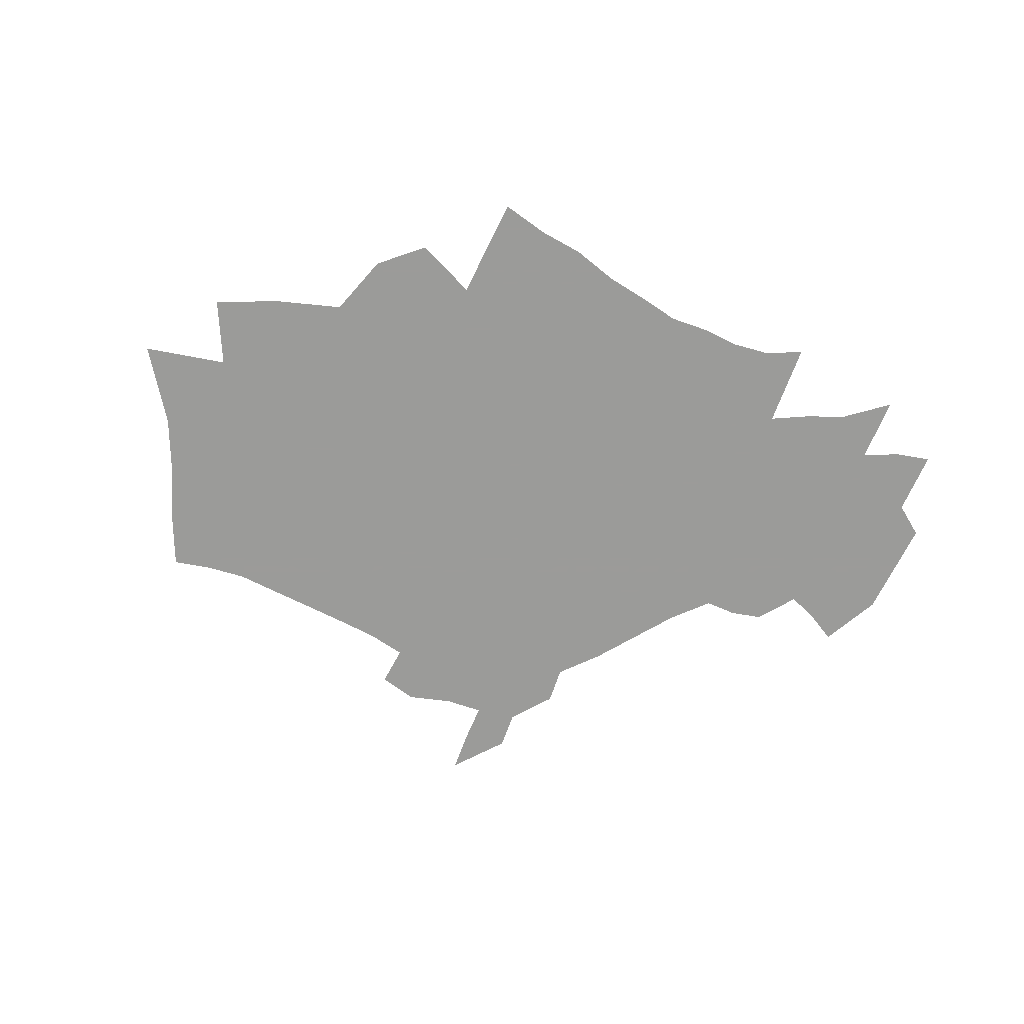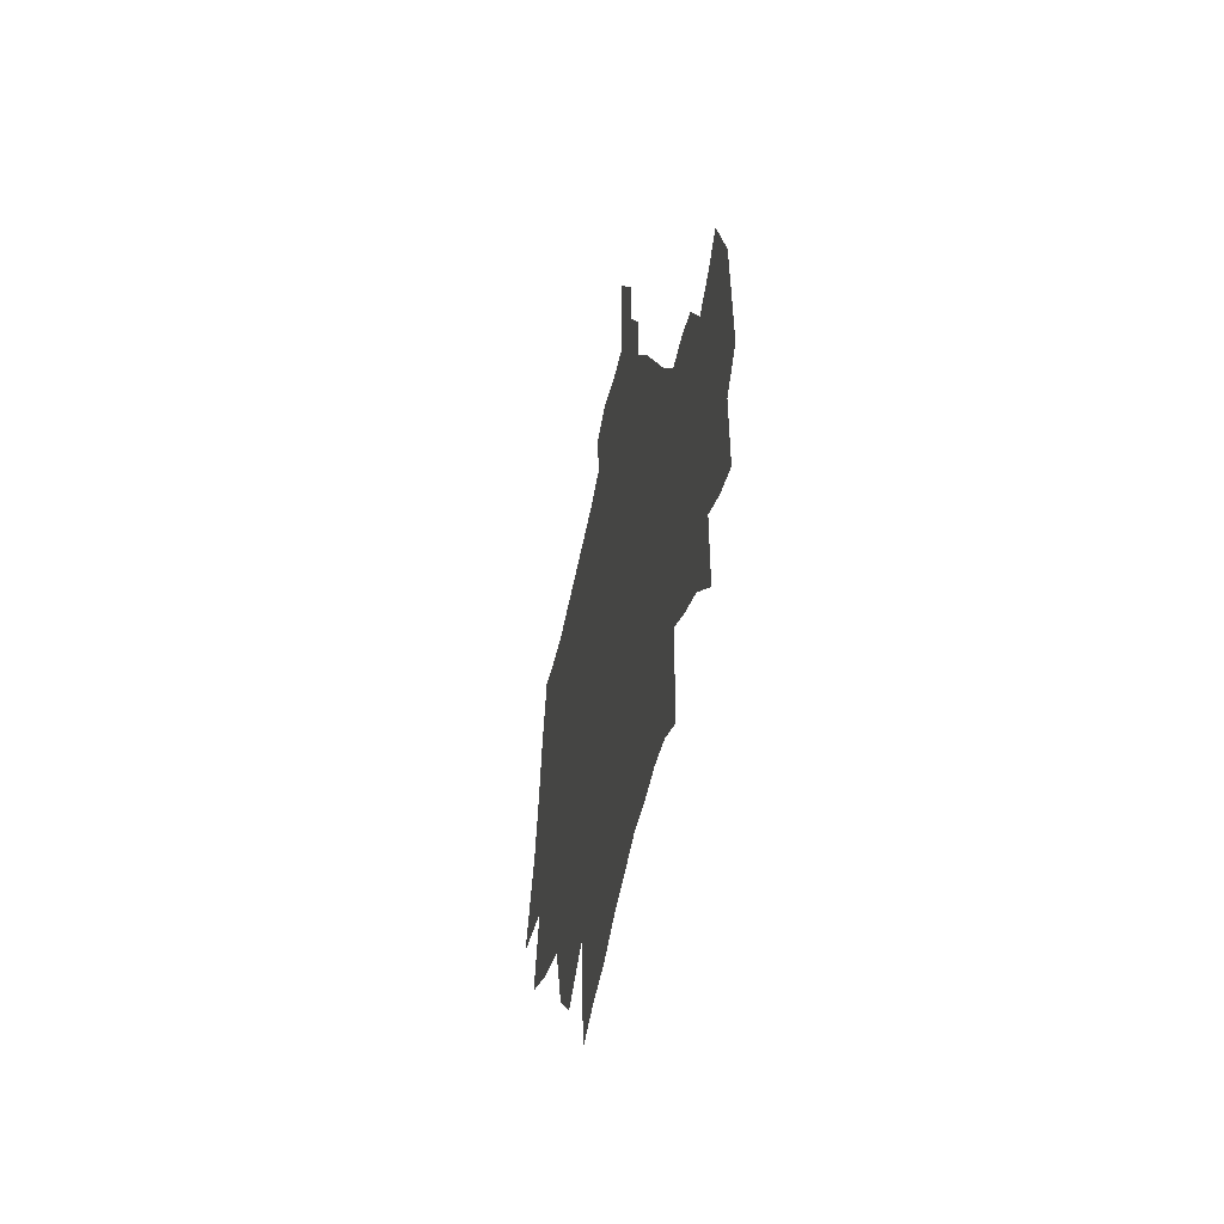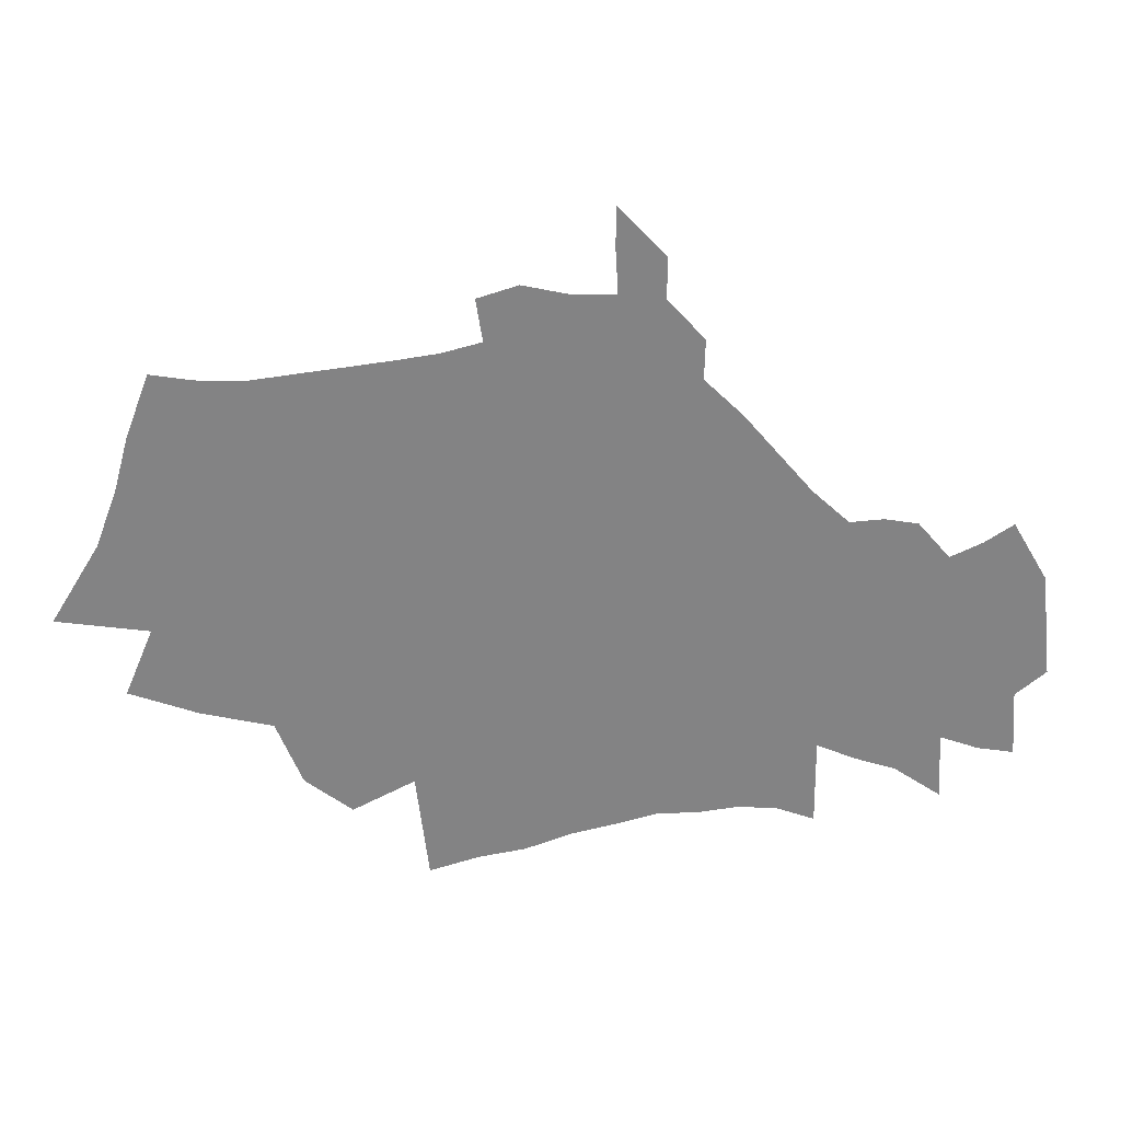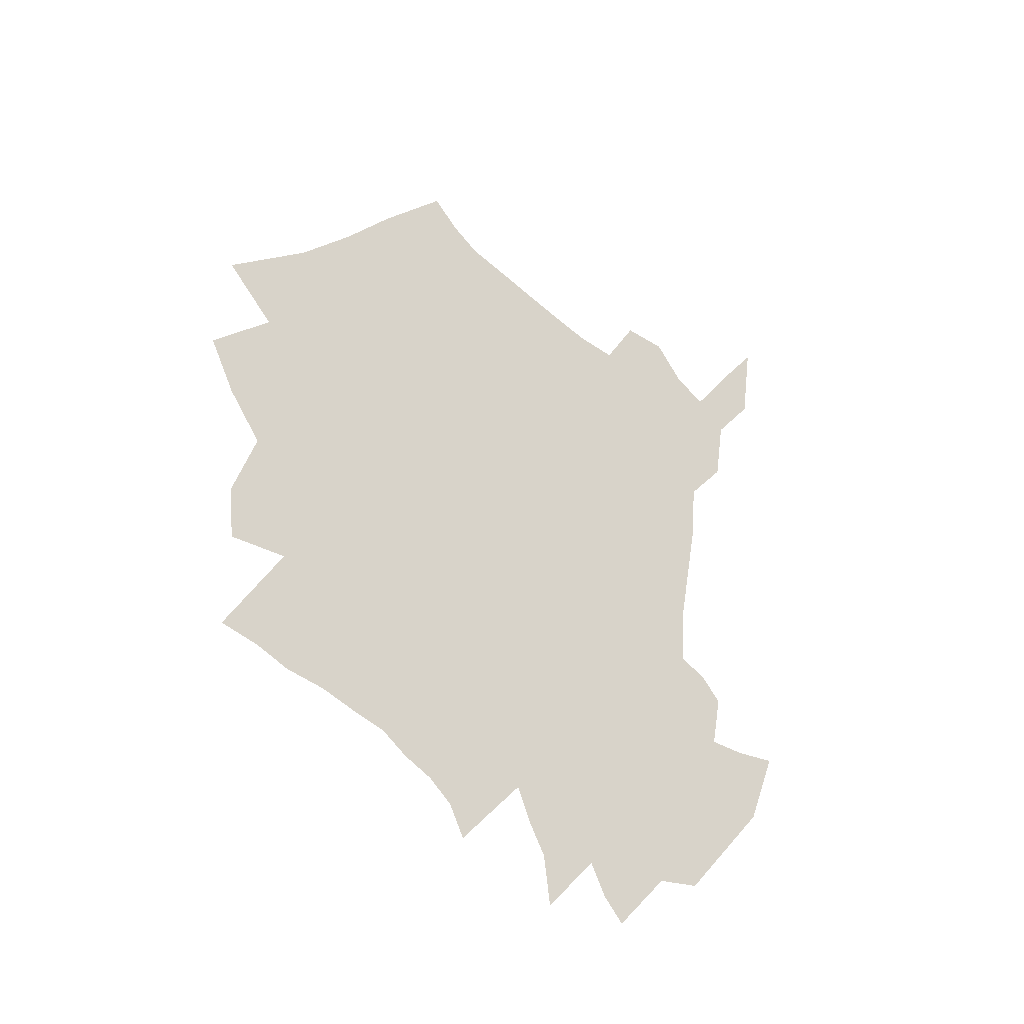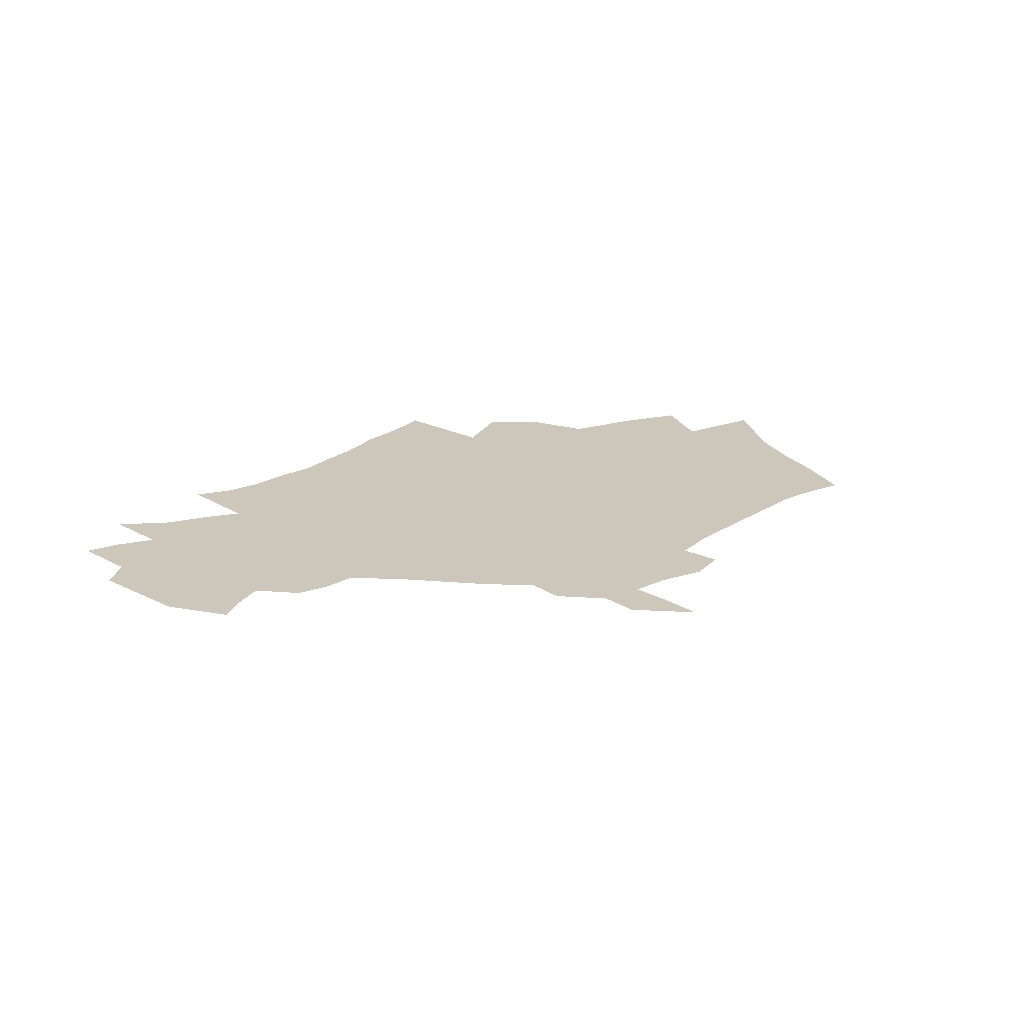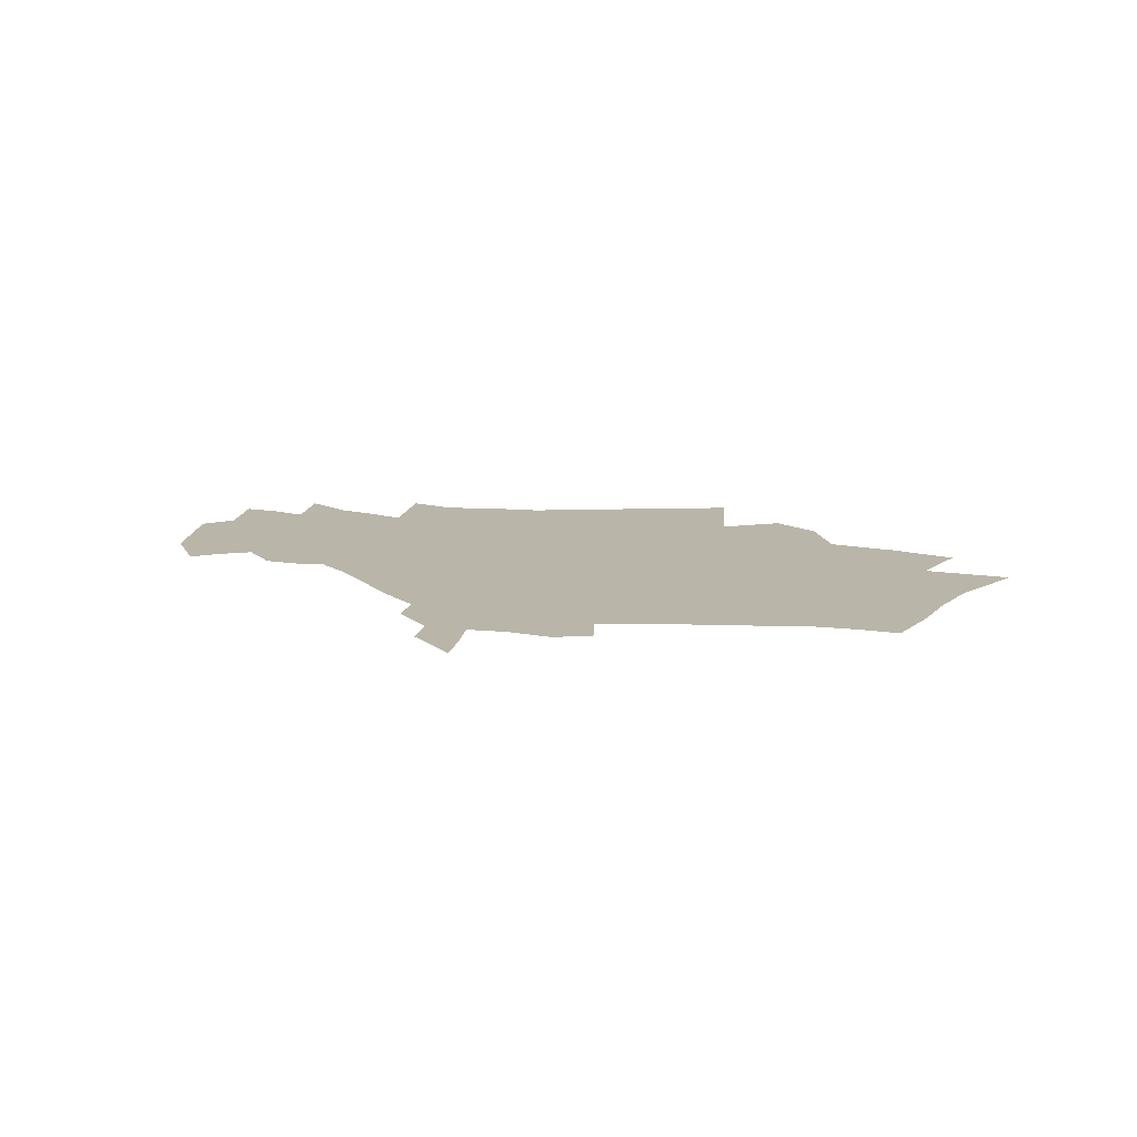
<metadata>
{"format":"obj","ext":"obj","renderer":"f3d","projection":"perspective","resolution":1024,"background":"white","views":[{"elev":-69.6,"azim":-19.7,"up":"+Z"},{"elev":-39.1,"azim":79.7,"up":"+Y"},{"elev":29.1,"azim":-3.6,"up":"+Y"},{"elev":75.9,"azim":48.1,"up":"+Z"},{"elev":21.4,"azim":138.5,"up":"+Z"},{"elev":13.7,"azim":-169.2,"up":"+Z"}]}
</metadata>
<code>
v 476.3 324.6 0
v 507.7 376 0
v 521.8 413.2 0
v 531.2 447.2 0
v 546.7 488.5 0
v 516.5 271.1 0
v 535.1 315.4 0
v 536.3 347.1 0
v 550.7 385.2 0
v 554.1 415.5 0
v 559.5 445.4 0
v 573.5 484 0
v 560.2 254.7 0
v 577.9 299.3 0
v 587.1 335.1 0
v 593.3 367.3 0
v 596.1 396.9 0
v 597.3 424.9 0
v 594.7 452 0
v 601.3 482.5 0
v 606.4 243.3 0
v 624.7 289.6 0
v 631.7 322.7 0
v 639.1 354.7 0
v 636.7 379.9 0
v 644.5 410.3 0
v 637.6 433.9 0
v 633.7 459.6 0
v 633.4 486.5 0
v 623 201.1 0
v 646.5 259 0
v 660.3 301.1 0
v 667.1 333.6 0
v 669.7 361.5 0
v 669.5 387.3 0
v 671 414.1 0
v 666.7 438.6 0
v 665.1 464.1 0
v 663.6 490 0
v 653.3 177.1 0
v 678 240.1 0
v 690.1 282.5 0
v 694.6 313.1 0
v 698.4 341.8 0
v 701.3 368.8 0
v 700.3 393.3 0
v 700.4 418.7 0
v 698.1 443.1 0
v 695.5 467.9 0
v 690.9 493.4 0
v 693.5 197.5 0
v 713.7 258.4 0
v 721.2 293.8 0
v 724.6 322 0
v 726.9 348.5 0
v 726.2 371.6 0
v 726.6 396.7 0
v 725.9 421.4 0
v 723.5 445.9 0
v 720.4 471.5 0
v 716.6 497 0
v 701.6 126.6 0
v 724.8 206.7 0
v 739.5 261 0
v 746.4 297.1 0
v 747.7 321.9 0
v 750 348.8 0
v 751.8 374.7 0
v 752.3 399.7 0
v 751.8 423.7 0
v 750.1 447.5 0
v 746.4 474.3 0
v 742.2 503.6 0
v 738 530.9 0
v 734 136.1 0
v 753.3 211.7 0
v 765.6 266.6 0
v 771.3 302 0
v 773.3 326.1 0
v 776.5 354.1 0
v 776.2 377.1 0
v 776.4 401.3 0
v 775.4 425.3 0
v 774.5 449.8 0
v 772.6 475.9 0
v 768.6 505.5 0
v 763.8 538.8 0
v 764.1 141.1 0
v 780.2 214.9 0
v 789.3 263.9 0
v 793.9 297.3 0
v 796.9 326.7 0
v 799.1 354 0
v 799.8 378 0
v 800.3 402.3 0
v 800.7 426.2 0
v 800.6 450.2 0
v 800.2 474.3 0
v 797.9 501.1 0
v 794.5 531.9 0
v 794.6 152 0
v 805.1 211.3 0
v 814.2 268.2 0
v 818.9 302.9 0
v 820.5 328.9 0
v 822.2 354.7 0
v 823.1 378.7 0
v 823.9 402.8 0
v 824.4 426.6 0
v 824.4 450.5 0
v 824.1 474.6 0
v 822.2 504.3 0
v 820.7 531.3 0
v 819 559.1 0
v 818.9 586.3 0
v 823 158.3 0
v 831.4 218.2 0
v 837.6 268.1 0
v 841.8 305.2 0
v 843.6 330.9 0
v 844.8 354.5 0
v 846.2 379.2 0
v 847.1 402.7 0
v 848 426.6 0
v 848.1 450.9 0
v 848 475.4 0
v 848.2 502 0
v 849.2 527.6 0
v 849.1 553.9 0
v 850.6 165.4 0
v 856.8 225.9 0
v 861 273.1 0
v 864.1 307.5 0
v 865.8 331.4 0
v 867.4 354.9 0
v 869.1 378.2 0
v 870.5 402.1 0
v 872.2 426.4 0
v 872.6 450.7 0
v 872.2 475.8 0
v 872.7 501.5 0
v 876.8 165.3 0
v 880.9 226.5 0
v 883.2 276.4 0
v 885.3 306.5 0
v 888.6 328.7 0
v 890 353.3 0
v 893.6 376.3 0
v 894 401.5 0
v 895.7 425.8 0
v 896.7 451.6 0
v 902.6 168.4 0
v 904.9 222.3 0
v 906.5 266.1 0
v 907.4 301.9 0
v 911.7 325.1 0
v 913.7 350.7 0
v 916.7 374.4 0
v 917.7 400.1 0
v 919.3 424.8 0
v 927.9 166.6 0
v 928.5 223.5 0
v 928.6 267.6 0
v 931.4 295.9 0
v 935.3 320.7 0
v 937.5 348.3 0
v 939.9 373.9 0
v 940.9 399.1 0
v 953.7 156.8 0
v 953 214.3 0
v 952.9 257.2 0
v 953.6 294.2 0
v 958.3 318.3 0
v 961.4 346.4 0
v 964.5 377.1 0
v 979 202.9 0
v 976.5 251.5 0
v 977 286.5 0
v 984.3 309.2 0
v 984.5 346.8 0
v 986.2 378.5 0
v 1005 194.2 0
v 1003 238.3 0
v 1003 274.5 0
v 1007 304.3 0
v 1007 344.8 0
v 1008 374.6 0
v 1036 172.5 0
v 1033 217.3 0
v 1032 258.8 0
v 1030 305.4 0
v 1028 350.4 0
v 1058 207.9 0
v 1056 252.1 0
v 1052 306.7 0
v 1049 359.7 0
v 1082 203.8 0
v 1079 247.9 0
v 1072 319.9 0
v 1068 372.1 0
v 1098 264.3 0
v 1091 333.2 0
v 1201 301 0
v 1231 301 0
f 7 8 1
f 1 8 2
f 8 9 2
f 2 9 3
f 9 10 3
f 3 10 4
f 10 11 4
f 4 11 5
f 11 12 5
f 13 14 6
f 6 14 7
f 14 15 7
f 7 15 8
f 15 16 8
f 8 16 9
f 16 17 9
f 9 17 10
f 17 18 10
f 10 18 11
f 18 19 11
f 11 19 12
f 19 20 12
f 21 22 13
f 13 22 14
f 22 23 14
f 14 23 15
f 23 24 15
f 15 24 16
f 24 25 16
f 16 25 17
f 25 26 17
f 17 26 18
f 26 27 18
f 18 27 19
f 27 28 19
f 19 28 20
f 28 29 20
f 30 31 21
f 21 31 22
f 31 32 22
f 22 32 23
f 32 33 23
f 23 33 24
f 33 34 24
f 24 34 25
f 34 35 25
f 25 35 26
f 35 36 26
f 26 36 27
f 36 37 27
f 27 37 28
f 37 38 28
f 28 38 29
f 38 39 29
f 40 41 30
f 30 41 31
f 41 42 31
f 31 42 32
f 42 43 32
f 32 43 33
f 43 44 33
f 33 44 34
f 44 45 34
f 34 45 35
f 45 46 35
f 35 46 36
f 46 47 36
f 36 47 37
f 47 48 37
f 37 48 38
f 48 49 38
f 38 49 39
f 49 50 39
f 40 51 41
f 51 52 41
f 41 52 42
f 52 53 42
f 42 53 43
f 53 54 43
f 43 54 44
f 54 55 44
f 44 55 45
f 55 56 45
f 45 56 46
f 56 57 46
f 46 57 47
f 57 58 47
f 47 58 48
f 58 59 48
f 48 59 49
f 59 60 49
f 49 60 50
f 60 61 50
f 62 63 51
f 51 63 52
f 63 64 52
f 52 64 53
f 64 65 53
f 53 65 54
f 65 66 54
f 54 66 55
f 66 67 55
f 55 67 56
f 67 68 56
f 56 68 57
f 68 69 57
f 57 69 58
f 69 70 58
f 58 70 59
f 70 71 59
f 59 71 60
f 71 72 60
f 60 72 61
f 72 73 61
f 62 75 63
f 75 76 63
f 63 76 64
f 76 77 64
f 64 77 65
f 77 78 65
f 65 78 66
f 78 79 66
f 66 79 67
f 79 80 67
f 67 80 68
f 80 81 68
f 68 81 69
f 81 82 69
f 69 82 70
f 82 83 70
f 70 83 71
f 83 84 71
f 71 84 72
f 84 85 72
f 72 85 73
f 85 86 73
f 73 86 74
f 86 87 74
f 75 88 76
f 88 89 76
f 76 89 77
f 89 90 77
f 77 90 78
f 90 91 78
f 78 91 79
f 91 92 79
f 79 92 80
f 92 93 80
f 80 93 81
f 93 94 81
f 81 94 82
f 94 95 82
f 82 95 83
f 95 96 83
f 83 96 84
f 96 97 84
f 84 97 85
f 97 98 85
f 85 98 86
f 98 99 86
f 86 99 87
f 99 100 87
f 88 101 89
f 101 102 89
f 89 102 90
f 102 103 90
f 90 103 91
f 103 104 91
f 91 104 92
f 104 105 92
f 92 105 93
f 105 106 93
f 93 106 94
f 106 107 94
f 94 107 95
f 107 108 95
f 95 108 96
f 108 109 96
f 96 109 97
f 109 110 97
f 97 110 98
f 110 111 98
f 98 111 99
f 111 112 99
f 99 112 100
f 112 113 100
f 101 116 102
f 116 117 102
f 102 117 103
f 117 118 103
f 103 118 104
f 118 119 104
f 104 119 105
f 119 120 105
f 105 120 106
f 120 121 106
f 106 121 107
f 121 122 107
f 107 122 108
f 122 123 108
f 108 123 109
f 123 124 109
f 109 124 110
f 124 125 110
f 110 125 111
f 125 126 111
f 111 126 112
f 126 127 112
f 112 127 113
f 127 128 113
f 113 128 114
f 128 129 114
f 114 129 115
f 116 130 117
f 130 131 117
f 117 131 118
f 131 132 118
f 118 132 119
f 132 133 119
f 119 133 120
f 133 134 120
f 120 134 121
f 134 135 121
f 121 135 122
f 135 136 122
f 122 136 123
f 136 137 123
f 123 137 124
f 137 138 124
f 124 138 125
f 138 139 125
f 125 139 126
f 139 140 126
f 126 140 127
f 140 141 127
f 127 141 128
f 130 142 131
f 142 143 131
f 131 143 132
f 143 144 132
f 132 144 133
f 144 145 133
f 133 145 134
f 145 146 134
f 134 146 135
f 146 147 135
f 135 147 136
f 147 148 136
f 136 148 137
f 148 149 137
f 137 149 138
f 149 150 138
f 138 150 139
f 150 151 139
f 139 151 140
f 142 152 143
f 152 153 143
f 143 153 144
f 153 154 144
f 144 154 145
f 154 155 145
f 145 155 146
f 155 156 146
f 146 156 147
f 156 157 147
f 147 157 148
f 157 158 148
f 148 158 149
f 158 159 149
f 149 159 150
f 159 160 150
f 150 160 151
f 152 161 153
f 161 162 153
f 153 162 154
f 162 163 154
f 154 163 155
f 163 164 155
f 155 164 156
f 164 165 156
f 156 165 157
f 165 166 157
f 157 166 158
f 166 167 158
f 158 167 159
f 167 168 159
f 159 168 160
f 161 169 162
f 169 170 162
f 162 170 163
f 170 171 163
f 163 171 164
f 171 172 164
f 164 172 165
f 172 173 165
f 165 173 166
f 173 174 166
f 166 174 167
f 174 175 167
f 167 175 168
f 170 176 171
f 176 177 171
f 171 177 172
f 177 178 172
f 172 178 173
f 178 179 173
f 173 179 174
f 179 180 174
f 174 180 175
f 180 181 175
f 176 182 177
f 182 183 177
f 177 183 178
f 183 184 178
f 178 184 179
f 184 185 179
f 179 185 180
f 185 186 180
f 180 186 181
f 186 187 181
f 182 188 183
f 188 189 183
f 183 189 184
f 189 190 184
f 184 190 185
f 190 191 185
f 185 191 186
f 191 192 186
f 186 192 187
f 189 193 190
f 193 194 190
f 190 194 191
f 194 195 191
f 191 195 192
f 195 196 192
f 193 197 194
f 197 198 194
f 194 198 195
f 198 199 195
f 195 199 196
f 199 200 196
f 198 201 199
f 201 202 199
f 199 202 200

</code>
